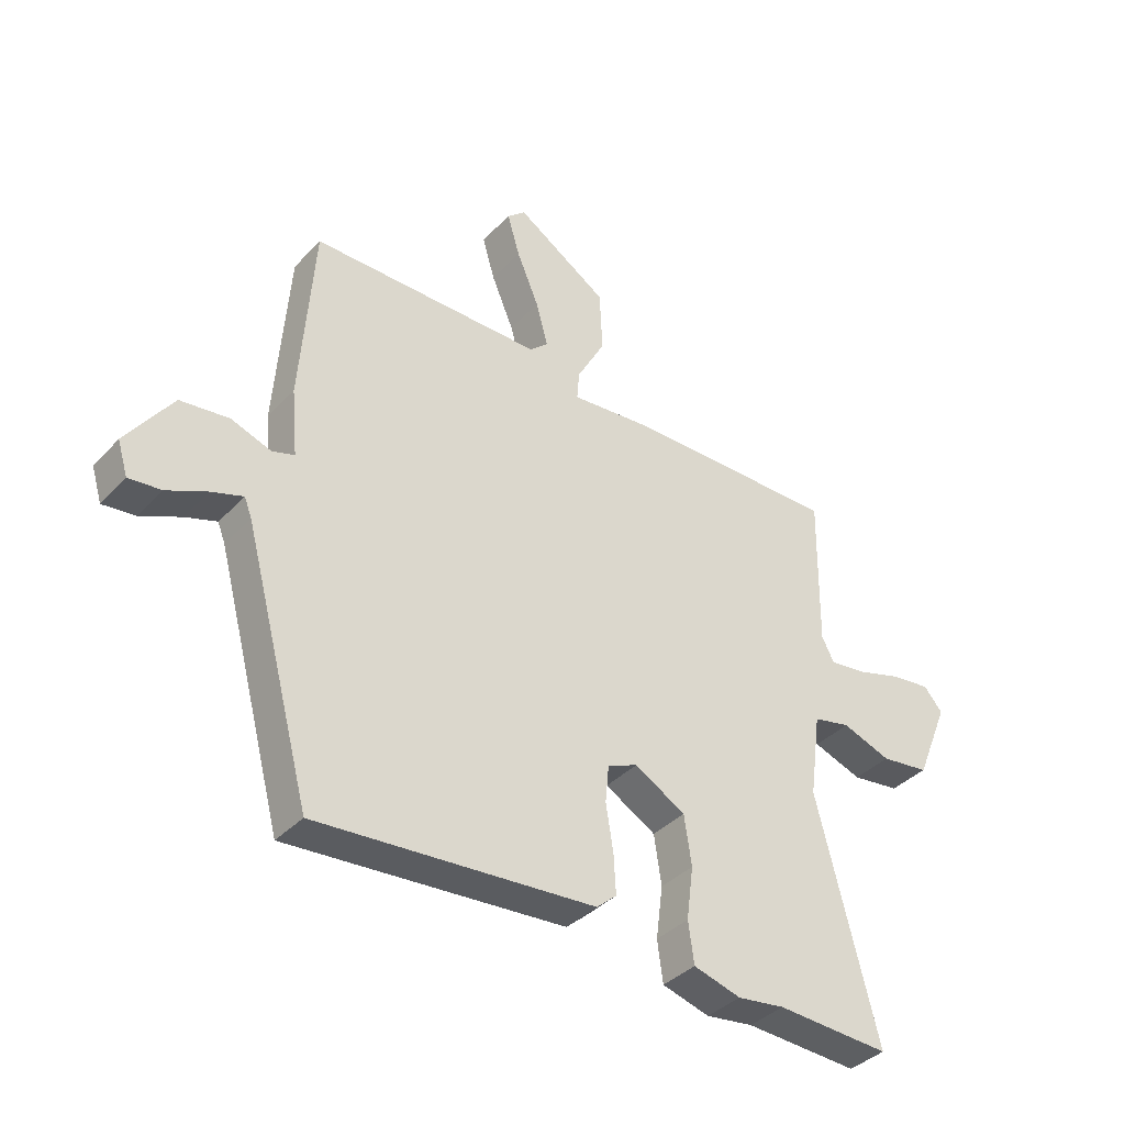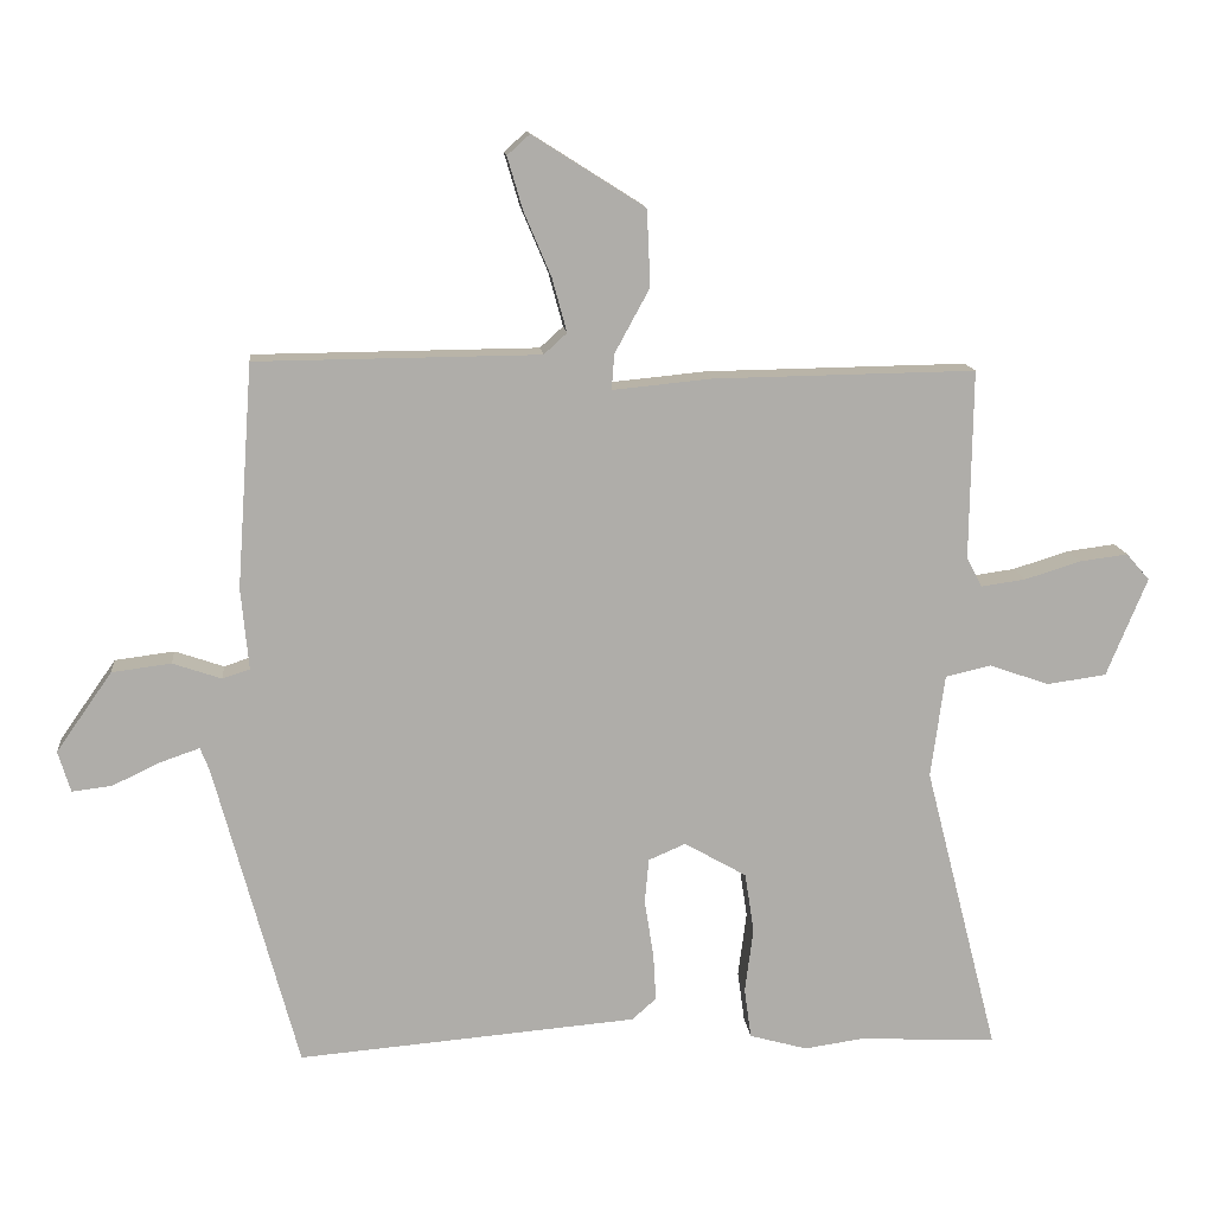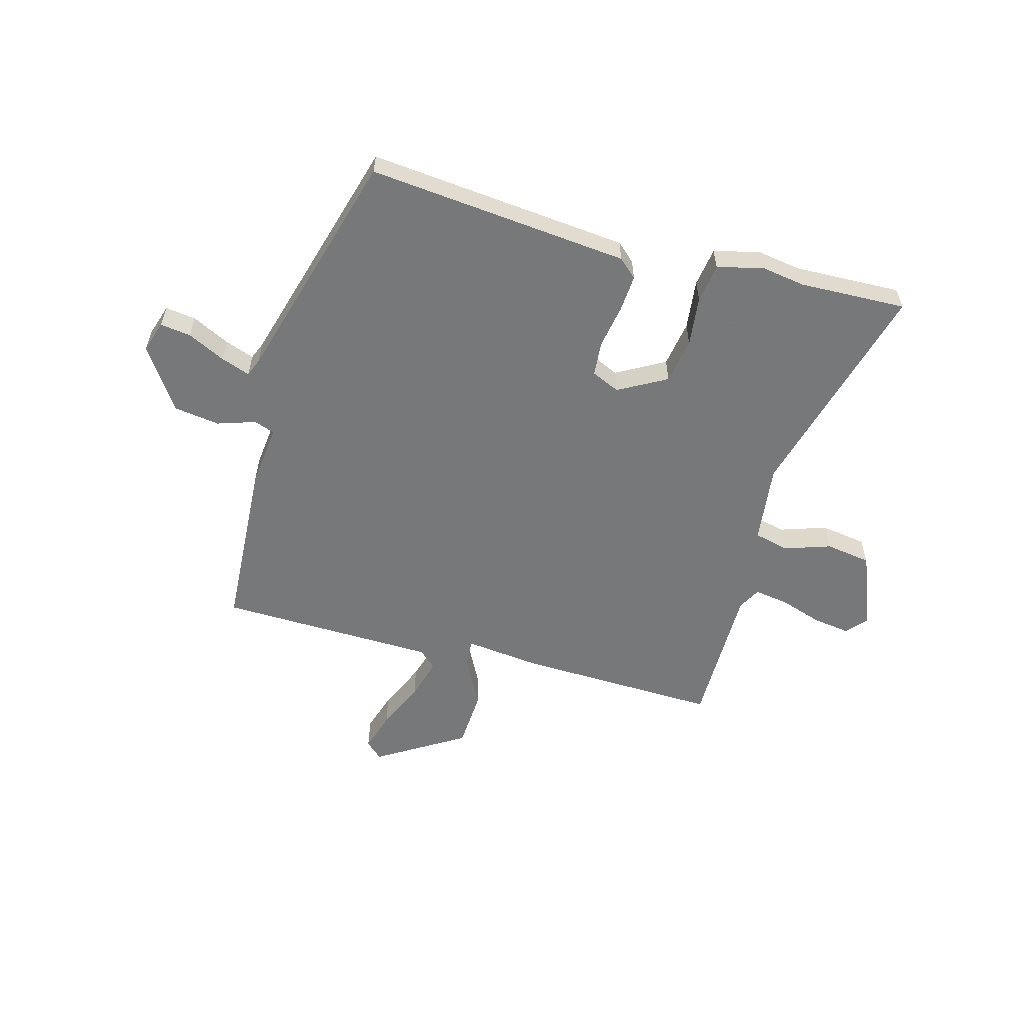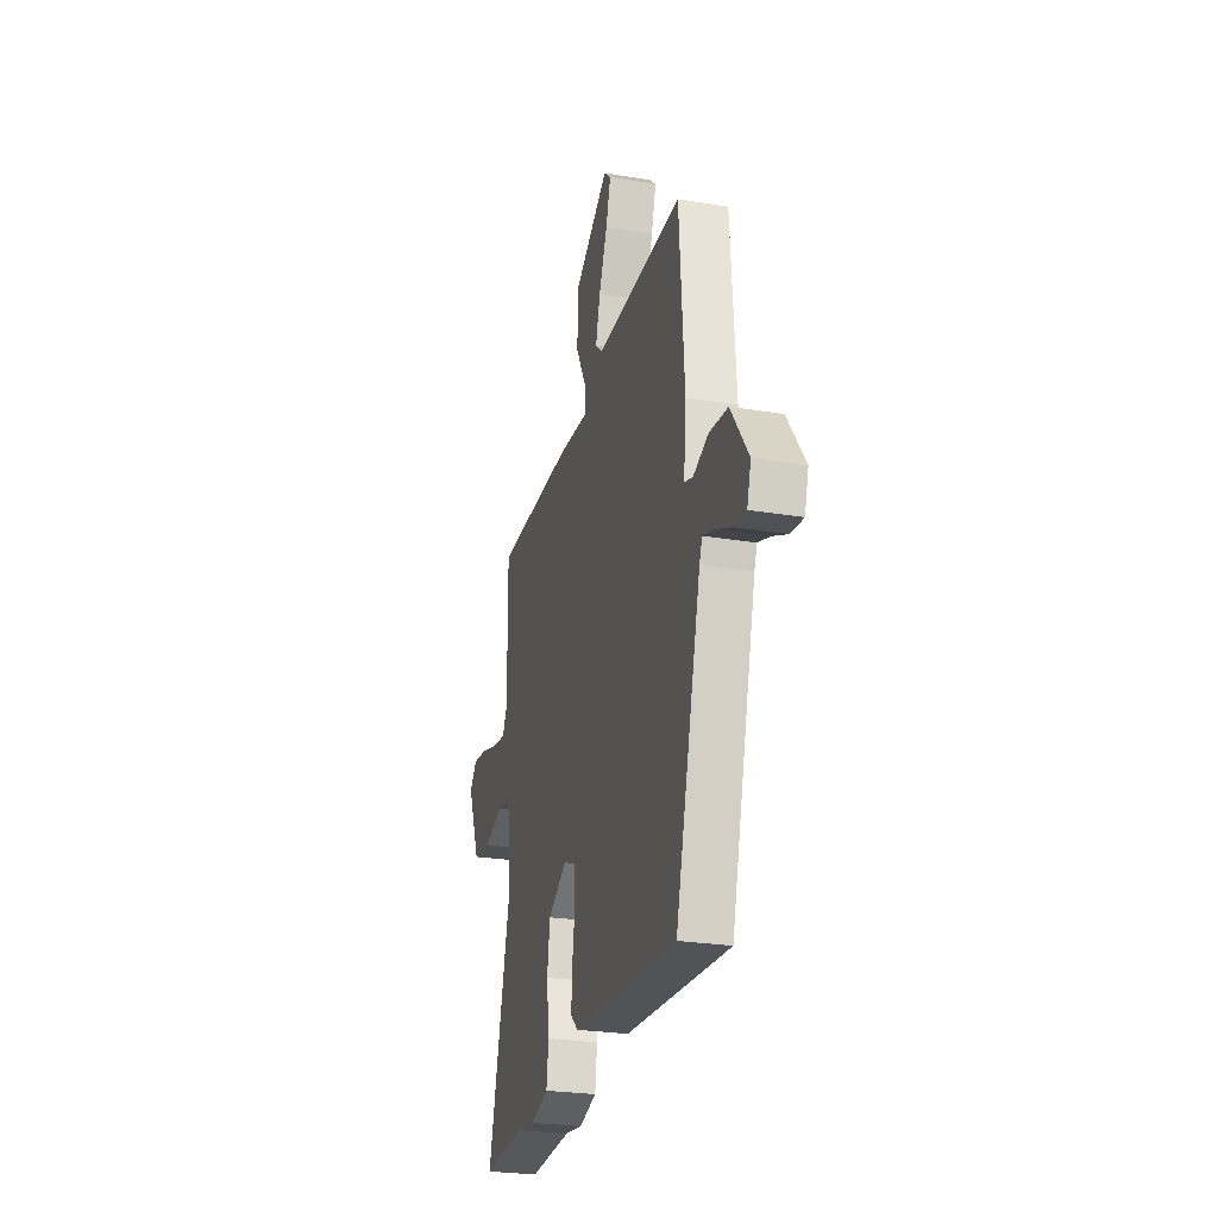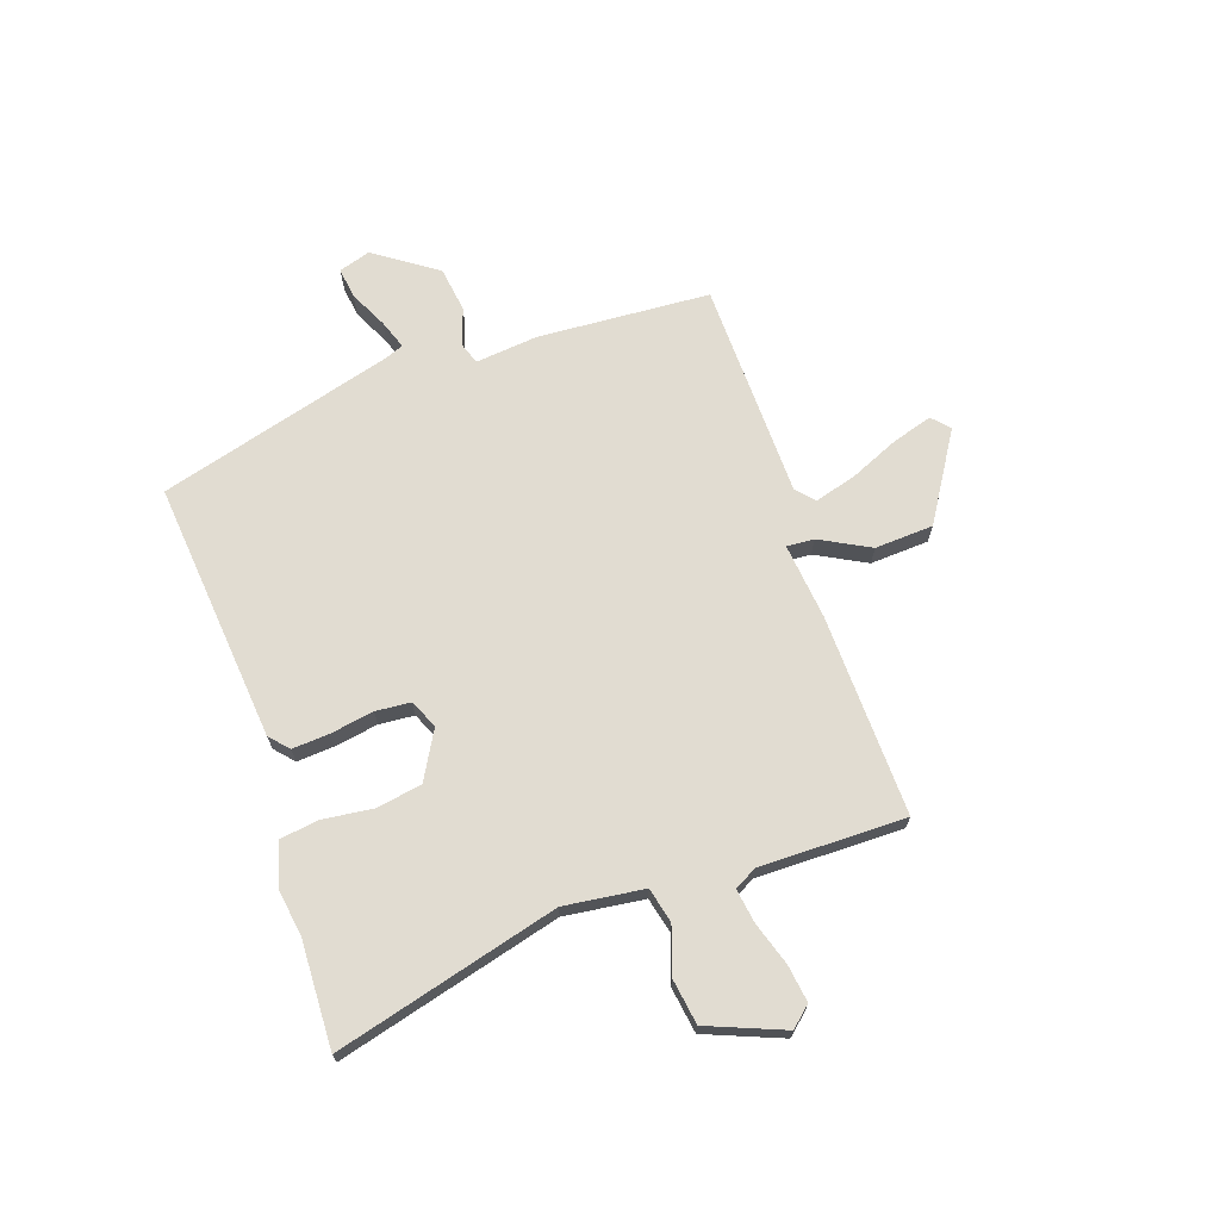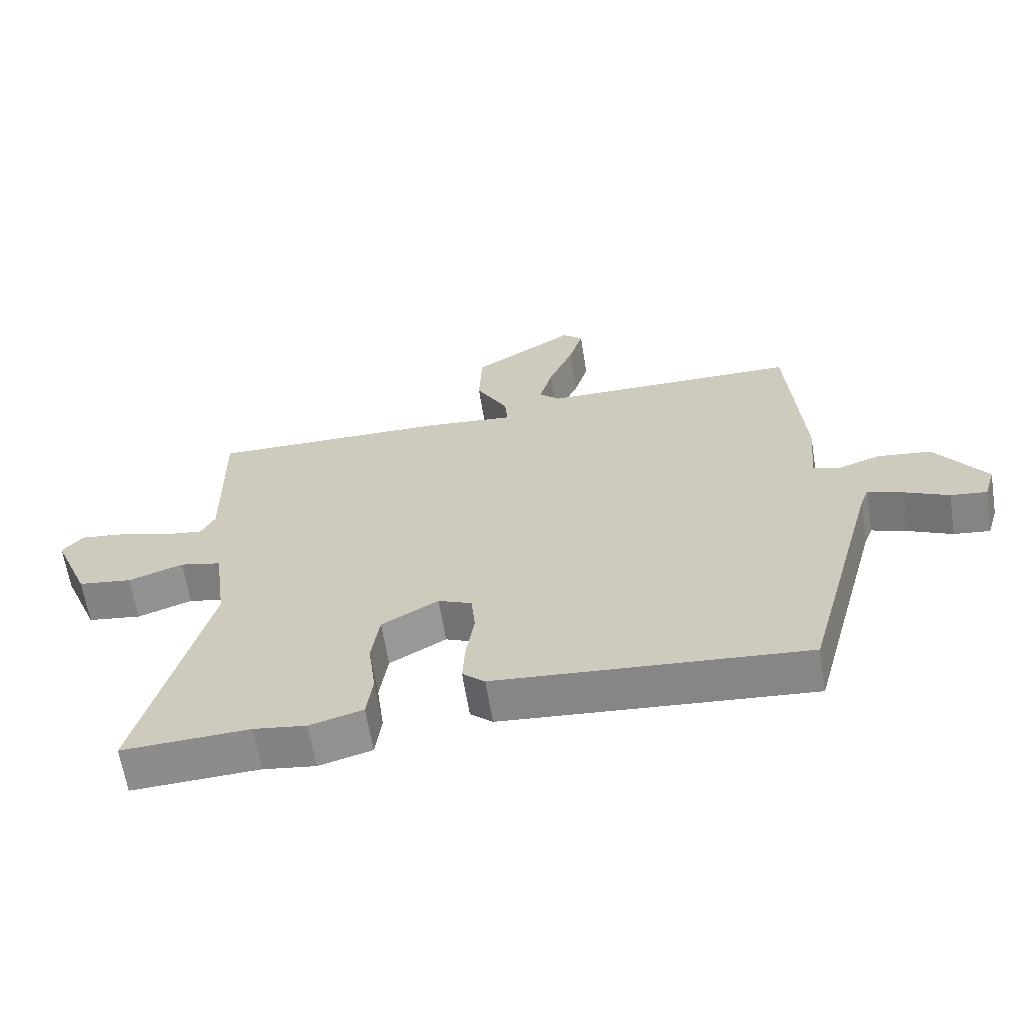
<metadata>
{"format":"obj","ext":"obj","renderer":"f3d","projection":"perspective","resolution":1024,"background":"white","views":[{"elev":-38.0,"azim":142.3,"up":"+Z"},{"elev":13.2,"azim":174.5,"up":"+Z"},{"elev":-57.3,"azim":163.9,"up":"+Y"},{"elev":-26.3,"azim":75.4,"up":"+Z"},{"elev":69.0,"azim":-109.5,"up":"+Y"},{"elev":-63.7,"azim":9.1,"up":"+Z"}]}
</metadata>
<code>
v -0.41 0.07 -0.496
v -0.609 0.07 -0.505
v -0.503 0.07 -0.089
v -0.523 0.07 0.059
v -0.588 0.07 0.074
v -0.674 0.07 0.044
v -0.759 0.07 0.056
v -0.817 0.07 0.197
v -0.784 0.07 0.235
v -0.715 0.07 0.226
v -0.635 0.07 0.201
v -0.571 0.07 0.192
v -0.549 0.07 0.234
v -0.553 0.07 0.505
v -0.177 0.07 0.499
v -0.036 0.07 0.485
v -0.04 0.07 0.536
v -0.09 0.07 0.628
v -0.085 0.07 0.737
v 0.076 0.07 0.839
v 0.108 0.07 0.81
v 0.086 0.07 0.735
v 0.047 0.07 0.643
v 0.026 0.07 0.566
v 0.059 0.07 0.536
v 0.465 0.07 0.532
v 0.488 0.07 0.212
v 0.477 0.07 0.095
v 0.516 0.07 0.082
v 0.586 0.07 0.106
v 0.671 0.07 0.095
v 0.751 0.07 -0.019
v 0.733 0.07 -0.078
v 0.676 0.07 -0.071
v 0.606 0.07 -0.038
v 0.551 0.07 -0.019
v 0.538 0.07 -0.052
v 0.419 0.07 -0.493
v -0.067 0.07 -0.452
v -0.102 0.07 -0.421
v -0.098 0.07 -0.352
v -0.085 0.07 -0.271
v -0.091 0.07 -0.206
v -0.144 0.07 -0.183
v -0.233 0.07 -0.234
v -0.246 0.07 -0.32
v -0.234 0.07 -0.413
v -0.244 0.07 -0.485
v -0.327 0.07 -0.508
v -0.41 0 -0.496
v -0.609 0 -0.505
v -0.503 0 -0.089
v -0.523 0 0.059
v -0.588 0 0.074
v -0.674 0 0.044
v -0.759 0 0.056
v -0.817 0 0.197
v -0.784 0 0.235
v -0.715 0 0.226
v -0.635 0 0.201
v -0.571 0 0.192
v -0.549 0 0.234
v -0.553 0 0.505
v -0.177 0 0.499
v -0.036 0 0.485
v -0.04 0 0.536
v -0.09 0 0.628
v -0.085 0 0.737
v 0.076 0 0.839
v 0.108 0 0.81
v 0.086 0 0.735
v 0.047 0 0.643
v 0.026 0 0.566
v 0.059 0 0.536
v 0.465 0 0.532
v 0.488 0 0.212
v 0.477 0 0.095
v 0.516 0 0.082
v 0.586 0 0.106
v 0.671 0 0.095
v 0.751 0 -0.019
v 0.733 0 -0.078
v 0.676 0 -0.071
v 0.606 0 -0.038
v 0.551 0 -0.019
v 0.538 0 -0.052
v 0.419 0 -0.493
v -0.067 0 -0.452
v -0.102 0 -0.421
v -0.098 0 -0.352
v -0.085 0 -0.271
v -0.091 0 -0.206
v -0.144 0 -0.183
v -0.233 0 -0.234
v -0.246 0 -0.32
v -0.234 0 -0.413
v -0.244 0 -0.485
v -0.327 0 -0.508
f 48 49 1
f 47 48 1
f 46 47 1
f 1 2 3
f 46 1 3
f 45 46 3
f 44 45 3 4
f 43 44 4
f 40 41 42
f 39 40 42
f 38 39 42
f 37 38 42
f 36 37 42 43
f 33 34 35
f 32 33 35
f 31 32 35
f 30 31 35
f 29 30 35
f 28 29 35 36
f 25 26 27 28
f 28 36 43
f 25 28 43
f 24 25 43
f 21 22 23
f 20 21 23
f 19 20 23
f 18 19 23
f 17 18 23
f 16 17 23 24
f 13 14 15 16
f 12 13 16
f 9 10 11
f 8 9 11
f 7 8 11
f 6 7 11
f 5 6 11
f 4 5 11 12
f 43 4 12 16
f 16 24 43
f 50 98 97
f 50 97 96
f 50 96 95
f 52 51 50
f 52 50 95
f 52 95 94
f 53 52 94 93
f 53 93 92
f 91 90 89
f 91 89 88
f 91 88 87
f 91 87 86
f 92 91 86 85
f 84 83 82
f 84 82 81
f 84 81 80
f 84 80 79
f 84 79 78
f 85 84 78 77
f 77 76 75 74
f 92 85 77
f 92 77 74
f 92 74 73
f 72 71 70
f 72 70 69
f 72 69 68
f 72 68 67
f 72 67 66
f 73 72 66 65
f 65 64 63 62
f 65 62 61
f 60 59 58
f 60 58 57
f 60 57 56
f 60 56 55
f 60 55 54
f 61 60 54 53
f 65 61 53 92
f 92 73 65
f 1 50 51 2
f 2 51 52 3
f 3 52 53 4
f 4 53 54 5
f 5 54 55 6
f 6 55 56 7
f 7 56 57 8
f 8 57 58 9
f 9 58 59 10
f 10 59 60 11
f 11 60 61 12
f 12 61 62 13
f 13 62 63 14
f 14 63 64 15
f 15 64 65 16
f 16 65 66 17
f 17 66 67 18
f 18 67 68 19
f 19 68 69 20
f 20 69 70 21
f 21 70 71 22
f 22 71 72 23
f 23 72 73 24
f 24 73 74 25
f 25 74 75 26
f 26 75 76 27
f 27 76 77 28
f 28 77 78 29
f 29 78 79 30
f 30 79 80 31
f 31 80 81 32
f 32 81 82 33
f 33 82 83 34
f 34 83 84 35
f 35 84 85 36
f 36 85 86 37
f 37 86 87 38
f 38 87 88 39
f 39 88 89 40
f 40 89 90 41
f 41 90 91 42
f 42 91 92 43
f 43 92 93 44
f 44 93 94 45
f 45 94 95 46
f 46 95 96 47
f 47 96 97 48
f 48 97 98 49
f 49 98 50 1

</code>
